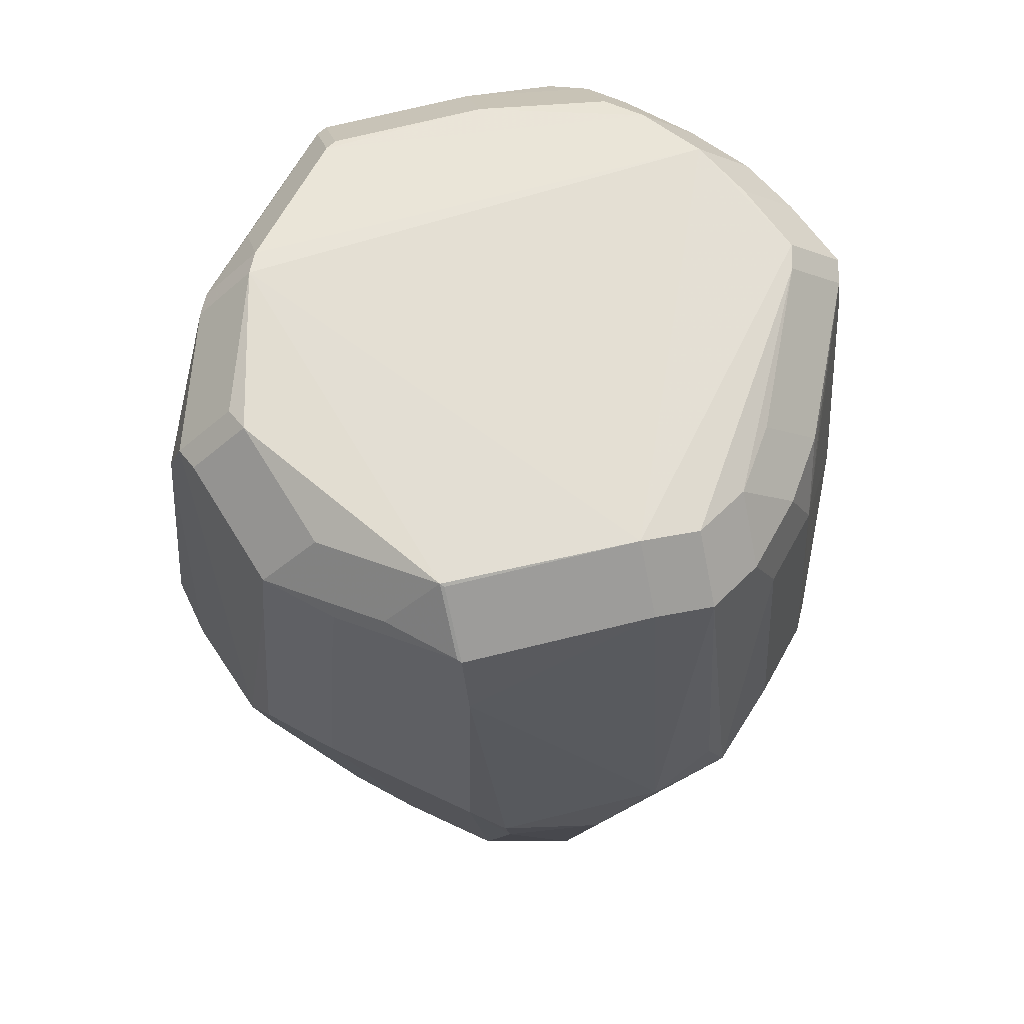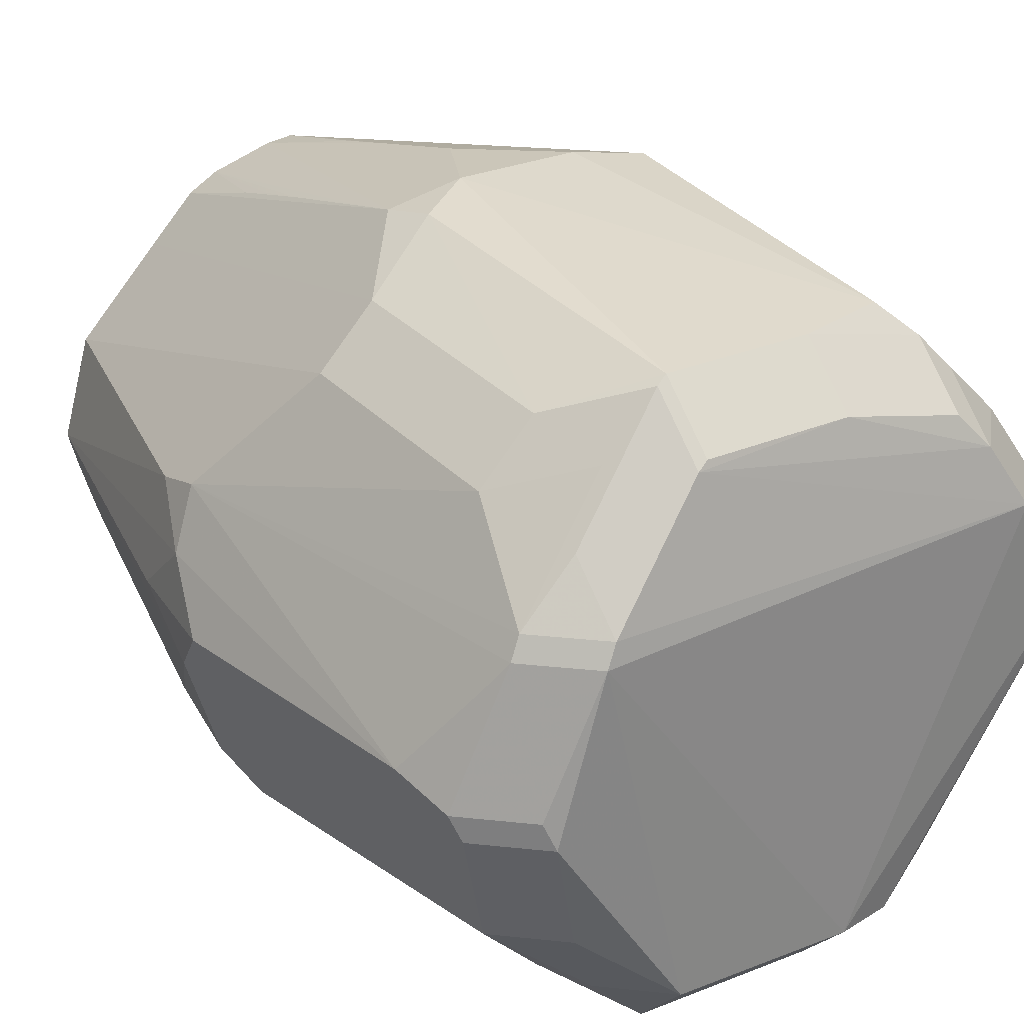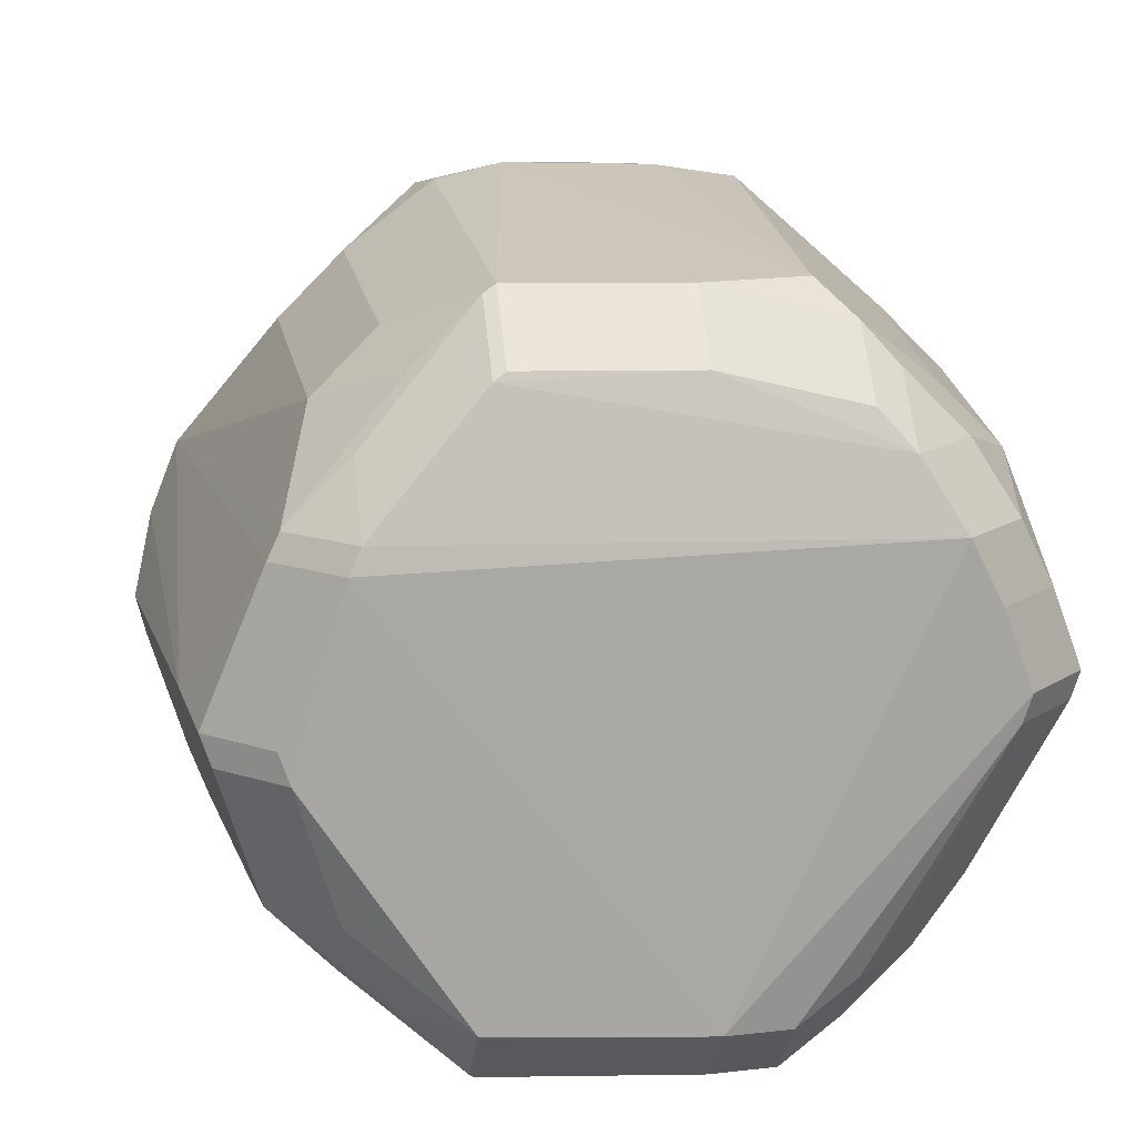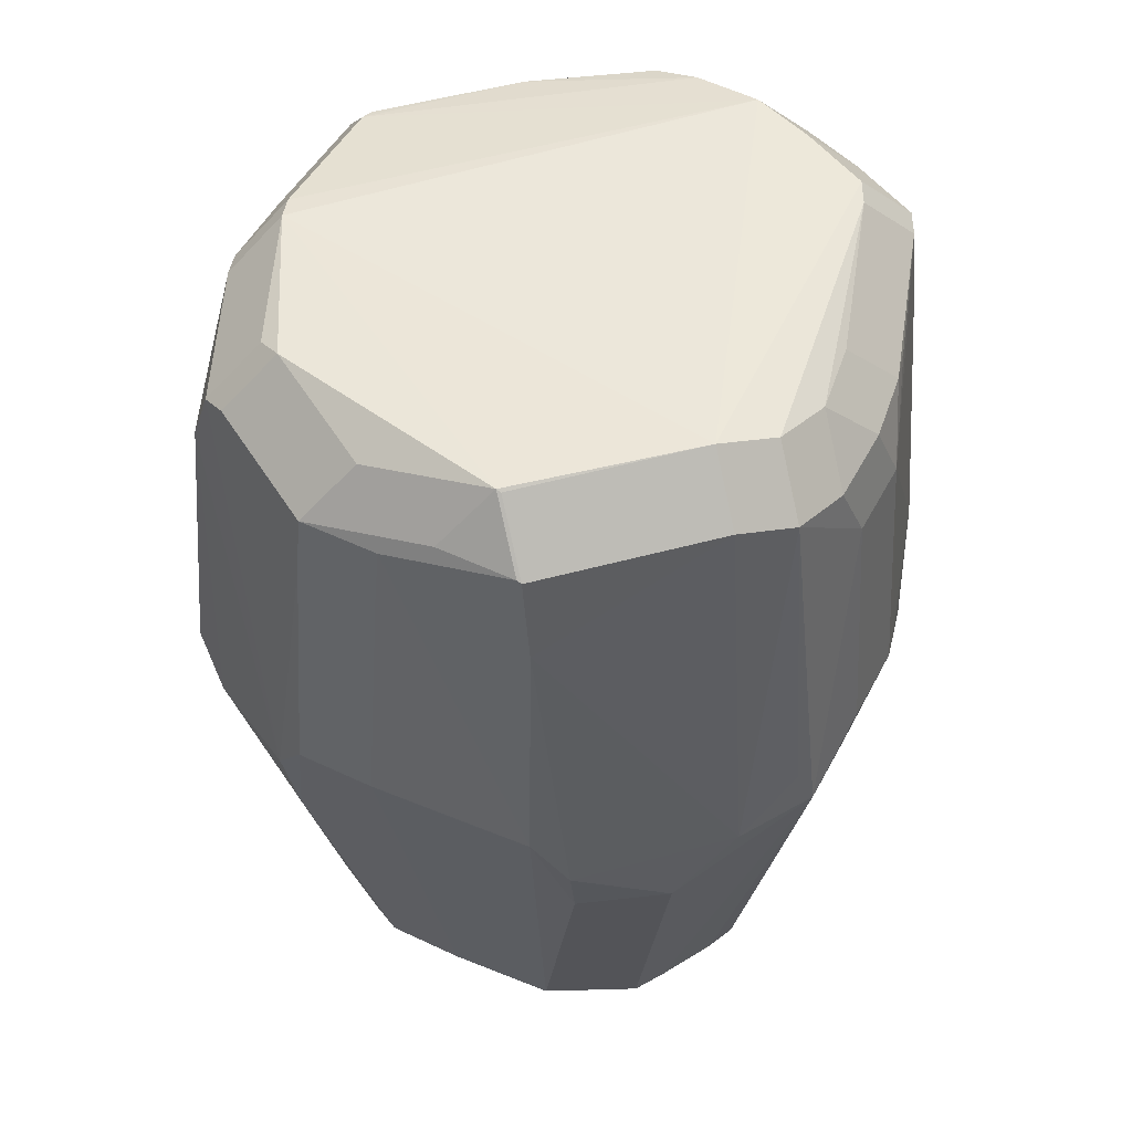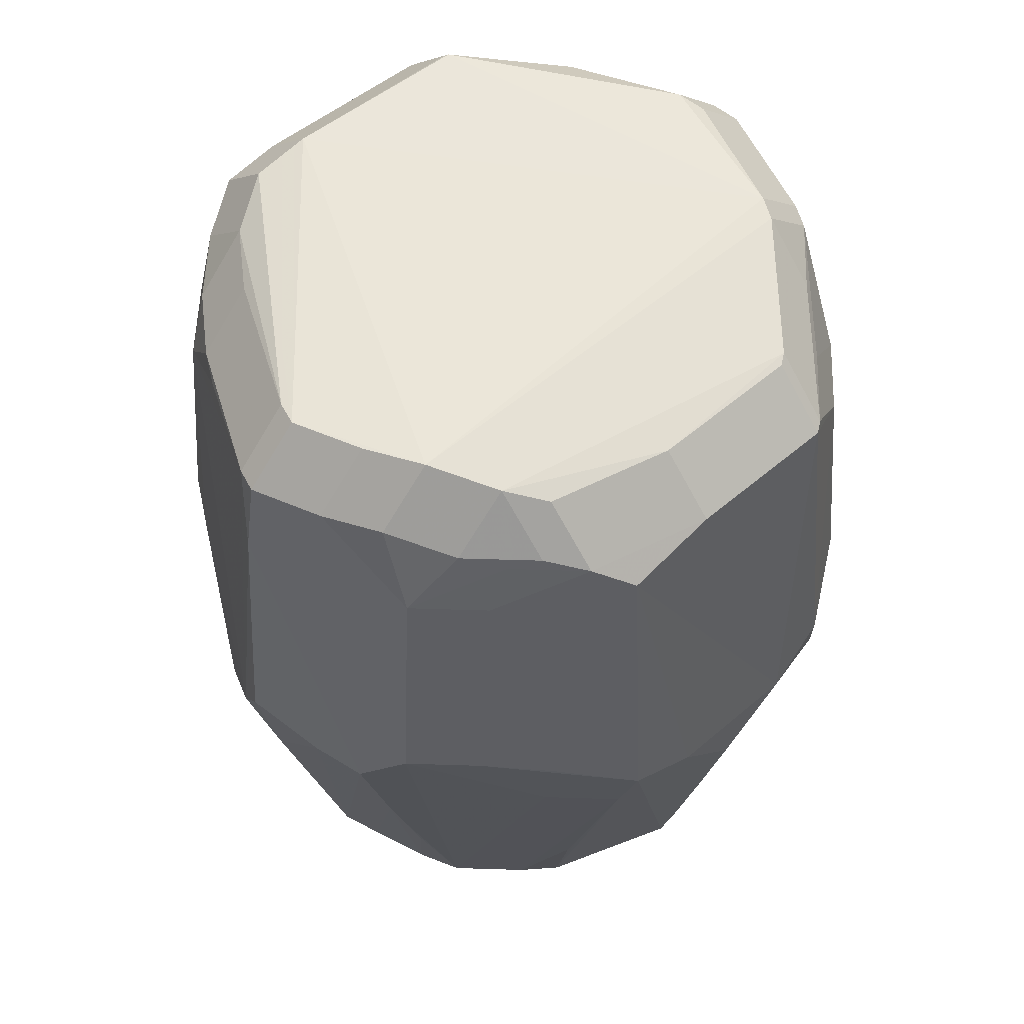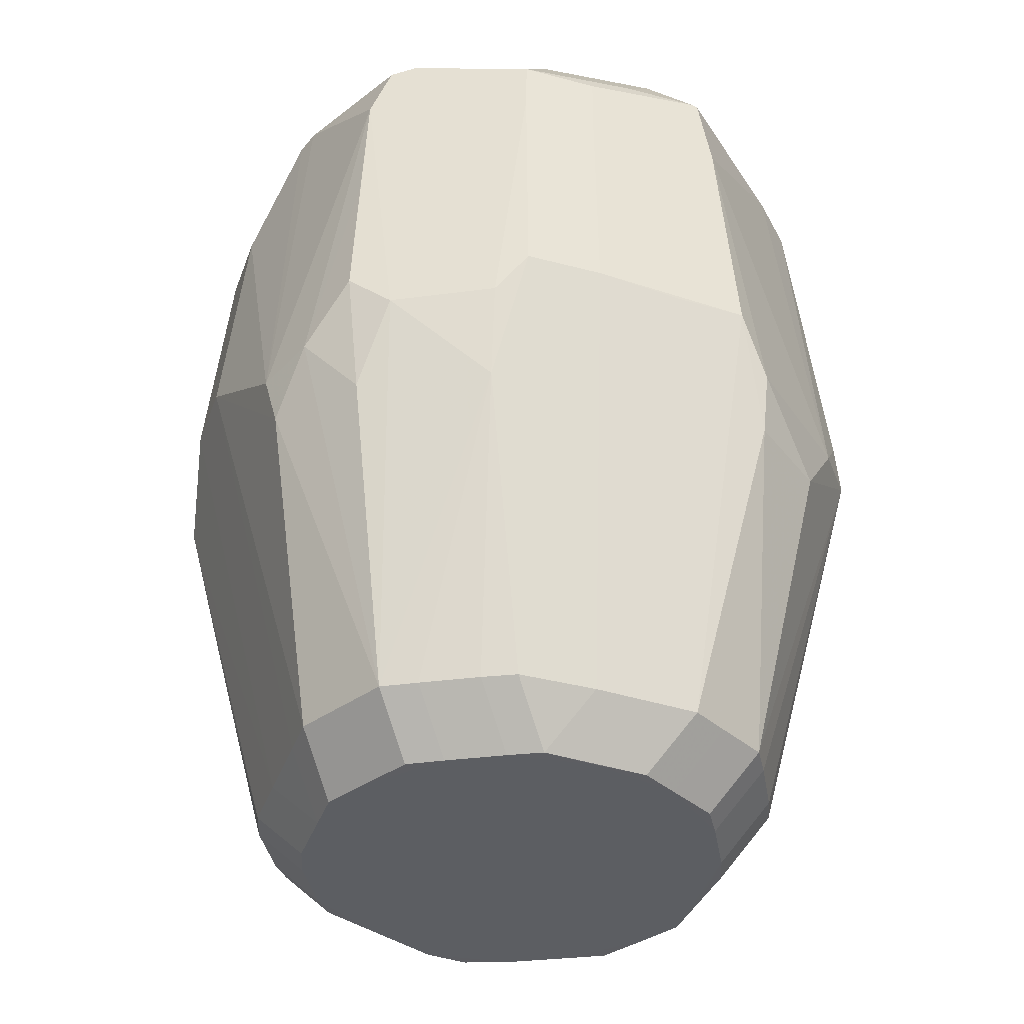
<metadata>
{"format":"obj","ext":"obj","renderer":"f3d","projection":"perspective","resolution":1024,"background":"white","views":[{"elev":65.7,"azim":-16.0,"up":"+Z"},{"elev":27.4,"azim":-35.6,"up":"+Y"},{"elev":14.5,"azim":-8.9,"up":"+Y"},{"elev":51.4,"azim":-17.7,"up":"+Z"},{"elev":56.3,"azim":136.9,"up":"+Z"},{"elev":-37.8,"azim":-63.8,"up":"+Z"}]}
</metadata>
<code>
v -0.01808 -0.02032 -0.09381
v 0.03149 -0.02804 0.004492
v 0.02437 -0.03517 0.004492
v -0.01834 -0.04382 -0.02929
v -0.01696 -0.04076 0.003995
v 0.009788 0.04552 -0.036
v -0.01479 0.0346 -0.07226
v 0.01401 -0.04031 0.01455
v 0.01401 -0.03319 0.02168
v 0.04718 0.0004831 -0.01326
v 0.02821 0.02914 0.01325
v 0.02109 0.03626 0.01325
v 0.02109 0.02914 0.02037
v -0.04858 8.969e-05 -0.0302
v 0.03367 -0.007061 -0.08669
v 0.02654 -0.007061 -0.09382
v -0.04742 -0.005615 -0.03507
v 0.03793 0.02168 0.006207
v 0.0308 0.02881 0.006207
v -0.01656 0.04394 -0.03636
v 0.03956 0.01668 -0.05286
v 0.003325 -0.03444 -0.0867
v 0.003325 -0.02731 -0.09383
v 0.007685 -0.04607 -0.03605
v -0.01727 -0.03908 0.0151
v -0.01727 -0.03195 0.02223
v 0.01722 0.02857 -0.08664
v 0.01722 0.02144 -0.09376
v 0.01535 -0.04466 -0.02851
v -0.03831 -0.02115 0.004442
v -0.03118 -0.02828 0.004442
v 0.00654 -0.04009 0.01579
v 0.00654 -0.03297 0.02292
v 0.04335 -0.01276 -0.0463
v 0.03605 -0.01708 0.01201
v 0.04636 0.01035 -0.0346
v 0.03121 0.01242 -0.08668
v 0.02408 0.01242 -0.09381
v -0.01519 0.0451 -0.02998
v 0.01704 0.04012 0.01008
v 0.04535 -0.0002336 -0.04815
v 0.0189 0.0385 -0.05187
v 0.01281 0.01216 -0.09381
v 0.03209 -0.0128 -0.08668
v 0.02496 -0.0128 -0.09381
v -0.01299 -0.03205 -0.08667
v -0.01299 -0.02492 -0.0938
v 0.0374 0.01677 -0.06005
v -0.01529 0.03813 -0.05917
v -6e-07 0.04456 -0.04782
v 0.03209 0.02475 0.01472
v 0.02496 0.03188 0.01472
v 0.02496 0.02475 0.02185
v 0.03373 0.004698 -0.08668
v 0.0266 0.004698 -0.09381
v -0.04325 -0.01886 -0.03487
v -0.04666 0.0003092 -0.0104
v 0.04546 0.0002456 0.004376
v 0.03541 -0.0004464 -0.08666
v 0.02828 -0.0004464 -0.09379
v 0.04309 -0.002411 0.01518
v 0.03597 -0.002411 0.02231
v -0.00293 0.03454 -0.08664
v -0.00293 0.02742 -0.09377
v -0.04575 -0.0001538 -0.0463
v -0.02483 -0.03154 0.01539
v -0.0177 -0.03867 0.01539
v -0.0177 -0.03154 0.02252
v -0.01474 0.03609 -0.06726
v 0.02873 0.01793 -0.08664
v 0.0216 0.02506 -0.08664
v 0.0216 0.01793 -0.09377
v 0.01117 -0.03212 -0.0867
v 0.01117 -0.025 -0.09383
v -0.03413 -0.004138 -0.08667
v -0.02701 -0.004138 -0.09379
v -0.000222 0.03902 -0.0704
v 0.0005784 0.03492 -0.08662
v 0.0005784 0.02779 -0.09375
v -0.02794 0.01722 -0.08666
v -0.02081 0.02435 -0.08666
v -0.02081 0.01722 -0.09379
v -0.03545 0.0005832 -0.08664
v -0.02833 0.0005832 -0.09377
v -0.02635 0.007044 -0.09377
v -0.03253 0.03107 -0.0264
v -0.0254 0.0382 -0.0264
v 0.04062 0.009626 0.01601
v 0.03349 0.009626 0.02313
v -0.02518 -0.0377 -0.02952
v 0.04402 0.0007133 0.01547
v 0.03689 0.0007133 0.02259
v 0.03366 -0.02129 0.01234
v 0.02653 -0.02129 0.01947
v -0.04332 0.01548 -0.0382
v 0.04892 0.000802 -0.0311
v -0.0009466 -0.03549 -0.08667
v -0.0009466 -0.02836 -0.0938
v -0.03172 0.01343 -0.08664
v -0.02459 0.01343 -0.09377
v 0.02815 -0.02886 0.01255
v 0.02103 -0.03599 0.01255
v 0.02103 -0.02886 0.01967
v -0.02262 0.03248 0.0127
v -0.01549 0.03961 0.0127
v -0.01549 0.03248 0.01983
v -0.0001888 0.04067 -0.0638
v -0.03886 0.01128 0.01375
v 0.04117 0.02312 -0.02811
v 0.03404 0.03024 -0.02811
v -0.03527 0.01801 0.01569
v -0.02814 0.02513 0.01569
v -0.02814 0.01801 0.02282
v -0.04646 0.007764 -0.03714
v -0.04125 -0.02276 -0.02904
v -0.03412 -0.02989 -0.02904
v -0.04312 0.01366 -0.04498
v 0.0201 -0.01789 -0.09381
v 0.01876 0.03221 -0.07245
v -0.01593 0.04183 -0.04496
v -0.04111 -0.01733 -0.04723
v -0.03398 -0.02446 -0.04723
v 0.04779 -0.003448 -0.03692
v -0.01366 -0.04505 -0.03725
v -0.007845 -0.03351 -0.08668
v -0.007845 -0.02639 -0.09381
v 0.02697 0.03664 -0.02992
v 0.03254 -0.03137 -0.02784
v 0.02541 -0.0385 -0.02784
v 0.008351 0.02476 -0.09377
v -0.04228 -0.005225 0.01533
v -0.03516 -0.005225 0.02246
v 0.04434 0.01698 -0.03553
v -0.01265 -0.04373 -0.04527
v -0.01497 0.03013 -0.08664
v -0.01497 0.023 -0.09377
v 0.02605 0.03442 -0.04201
v 0.01892 0.04155 -0.04201
v 0.03694 0.01679 0.01652
v 0.02981 0.01679 0.02365
v -0.0005234 -0.04561 -0.04593
v -0.03189 -0.01152 -0.08667
v -0.02476 -0.01152 -0.0938
v -0.04502 0.0004422 0.006655
v -0.01411 0.04054 0.01238
v -0.01411 0.03341 0.01951
v -0.03666 0.0152 0.01612
v -0.02953 0.0152 0.02325
v 0.01876 0.03428 -0.06578
v 0.03551 -0.02638 -0.03119
v 0.02492 -0.03739 -0.03411
v 0.01779 -0.04452 -0.03411
v 0.02204 -0.02345 -0.08667
v 0.01491 -0.03058 -0.08667
v 0.01491 -0.02345 -0.0938
v -0.007145 0.04613 -0.03525
v -0.03037 -0.01587 -0.08664
v -0.02324 -0.02299 -0.08664
v -0.02324 -0.01587 -0.09377
v -0.04347 -0.001954 0.01427
v -0.03634 -0.001954 0.0214
v -0.03152 0.02813 0.003145
v -0.02439 0.03526 0.003145
v -0.03753 -0.02087 0.01214
v -0.0304 -0.028 0.01214
v -0.0304 -0.02087 0.01927
v -0.01107 0.03227 -0.08664
v -0.01107 0.02514 -0.09377
v 0.005287 0.0401 0.01245
v 0.005287 0.03298 0.01958
v 0.03456 0.01683 -0.06947
v 0.01841 0.04439 -0.03314
f 34 59 123
f 2 123 61
f 24 124 141
f 128 44 34
f 148 68 33
f 9 103 62
f 96 123 41
f 41 123 59
f 41 36 96
f 59 36 41
f 62 103 94
f 10 123 96
f 6 172 78
f 78 50 6
f 86 117 95
f 99 117 86
f 115 56 121
f 97 141 134
f 134 141 124
f 134 125 97
f 46 125 134
f 134 4 46
f 124 4 134
f 157 159 158
f 46 4 158
f 25 4 5
f 5 4 124
f 5 124 24
f 74 16 45
f 15 59 34
f 34 44 15
f 157 121 142
f 142 121 75
f 34 123 150
f 150 128 34
f 150 123 2
f 2 128 150
f 24 141 152
f 152 73 154
f 152 22 73
f 152 141 97
f 97 22 152
f 33 68 26
f 93 101 2
f 44 128 153
f 58 91 61
f 58 61 123
f 123 10 58
f 96 36 58
f 58 10 96
f 156 50 20
f 156 6 50
f 14 65 17
f 17 121 56
f 114 95 117
f 114 65 14
f 14 57 114
f 117 99 83
f 83 114 117
f 65 114 83
f 83 17 65
f 75 121 83
f 121 17 83
f 4 165 31
f 31 116 4
f 67 4 25
f 67 165 4
f 68 148 132
f 90 158 4
f 4 116 90
f 90 116 158
f 158 116 122
f 143 1 159
f 159 1 47
f 3 8 152
f 61 93 35
f 2 61 35
f 35 93 2
f 102 101 103
f 8 3 102
f 24 8 32
f 32 5 24
f 25 5 32
f 24 152 29
f 29 8 24
f 152 8 29
f 151 153 128
f 155 153 154
f 20 50 107
f 107 50 78
f 78 77 107
f 39 156 20
f 20 87 39
f 145 156 39
f 81 87 20
f 20 135 81
f 66 67 68
f 30 56 115
f 147 111 95
f 38 28 72
f 130 79 28
f 64 79 130
f 130 38 64
f 28 38 130
f 133 36 59
f 133 58 36
f 1 143 76
f 126 23 98
f 1 23 126
f 126 47 1
f 129 3 152
f 45 155 118
f 118 155 74
f 74 45 118
f 7 167 135
f 63 77 78
f 63 167 20
f 20 107 63
f 63 107 77
f 80 99 86
f 136 168 64
f 68 132 166
f 162 111 104
f 95 111 162
f 86 95 162
f 56 30 160
f 64 38 43
f 74 23 43
f 43 16 74
f 43 38 16
f 43 23 1
f 55 60 16
f 16 38 55
f 119 71 27
f 48 37 171
f 127 110 172
f 84 100 85
f 85 76 84
f 112 111 113
f 169 156 145
f 49 135 20
f 49 7 135
f 82 80 81
f 82 85 100
f 76 85 82
f 1 76 82
f 82 43 1
f 82 136 64
f 64 43 82
f 163 105 145
f 145 39 163
f 163 39 87
f 144 147 95
f 95 114 144
f 144 114 57
f 144 57 14
f 14 17 144
f 144 17 56
f 56 160 144
f 161 132 148
f 138 27 78
f 78 172 138
f 172 110 138
f 37 48 21
f 54 37 21
f 59 54 21
f 21 133 59
f 146 106 170
f 6 156 40
f 156 169 40
f 172 6 40
f 113 148 140
f 140 148 33
f 140 106 113
f 33 9 92
f 92 9 62
f 92 140 33
f 89 140 92
f 20 167 120
f 120 49 20
f 167 49 120
f 167 7 69
f 69 49 167
f 7 49 69
f 30 164 131
f 131 160 30
f 108 160 147
f 147 144 108
f 108 144 160
f 149 119 27
f 27 138 149
f 149 138 119
f 70 48 171
f 171 37 70
f 109 133 70
f 72 71 70
f 133 21 70
f 70 21 48
f 71 119 42
f 42 138 71
f 119 138 42
f 19 127 172
f 110 127 19
f 12 40 169
f 172 40 12
f 12 19 172
f 53 170 106
f 106 140 53
f 109 70 137
f 18 133 109
f 91 58 18
f 58 133 18
f 170 53 13
f 91 18 88
f 53 51 52
f 11 51 18
f 139 88 18
f 18 51 139
f 15 45 16
f 44 45 15
f 60 15 16
f 59 15 60
f 73 22 23
f 74 73 23
f 97 98 23
f 23 22 97
f 62 94 93
f 93 61 62
f 93 94 103
f 103 101 93
f 99 100 83
f 83 100 84
f 67 26 68
f 25 26 67
f 157 158 122
f 122 121 157
f 115 121 122
f 122 116 115
f 28 79 27
f 27 79 78
f 157 142 143
f 143 159 157
f 47 158 159
f 46 158 47
f 9 8 102
f 103 9 102
f 102 3 2
f 2 101 102
f 32 26 25
f 33 26 32
f 32 8 9
f 32 9 33
f 154 153 151
f 151 152 154
f 155 45 44
f 44 153 155
f 155 73 74
f 154 73 155
f 115 116 30
f 116 31 30
f 113 111 147
f 147 148 113
f 28 27 71
f 72 28 71
f 76 83 84
f 75 83 76
f 76 143 142
f 76 142 75
f 126 98 97
f 97 125 126
f 46 47 126
f 126 125 46
f 152 151 129
f 129 151 128
f 2 3 129
f 129 128 2
f 105 106 146
f 105 146 145
f 78 79 63
f 63 79 64
f 64 168 63
f 63 168 167
f 87 81 80
f 86 87 80
f 167 168 136
f 135 167 136
f 59 60 55
f 55 54 59
f 55 37 54
f 55 38 37
f 106 105 112
f 113 106 112
f 104 111 112
f 112 105 104
f 135 136 82
f 82 81 135
f 82 100 99
f 99 80 82
f 67 66 164
f 165 67 164
f 164 66 68
f 68 166 164
f 164 30 31
f 164 31 165
f 104 105 163
f 163 162 104
f 163 87 86
f 86 162 163
f 148 147 161
f 147 160 161
f 145 146 170
f 170 169 145
f 62 61 92
f 61 91 92
f 131 161 160
f 132 161 131
f 131 164 166
f 131 166 132
f 37 38 70
f 70 38 72
f 137 138 110
f 137 110 109
f 71 138 137
f 137 70 71
f 109 110 18
f 110 19 18
f 169 170 13
f 13 12 169
f 88 92 91
f 89 92 88
f 12 13 52
f 52 13 53
f 11 18 19
f 19 12 11
f 12 52 11
f 11 52 51
f 89 88 139
f 139 140 89
f 139 53 140
f 139 51 53

</code>
